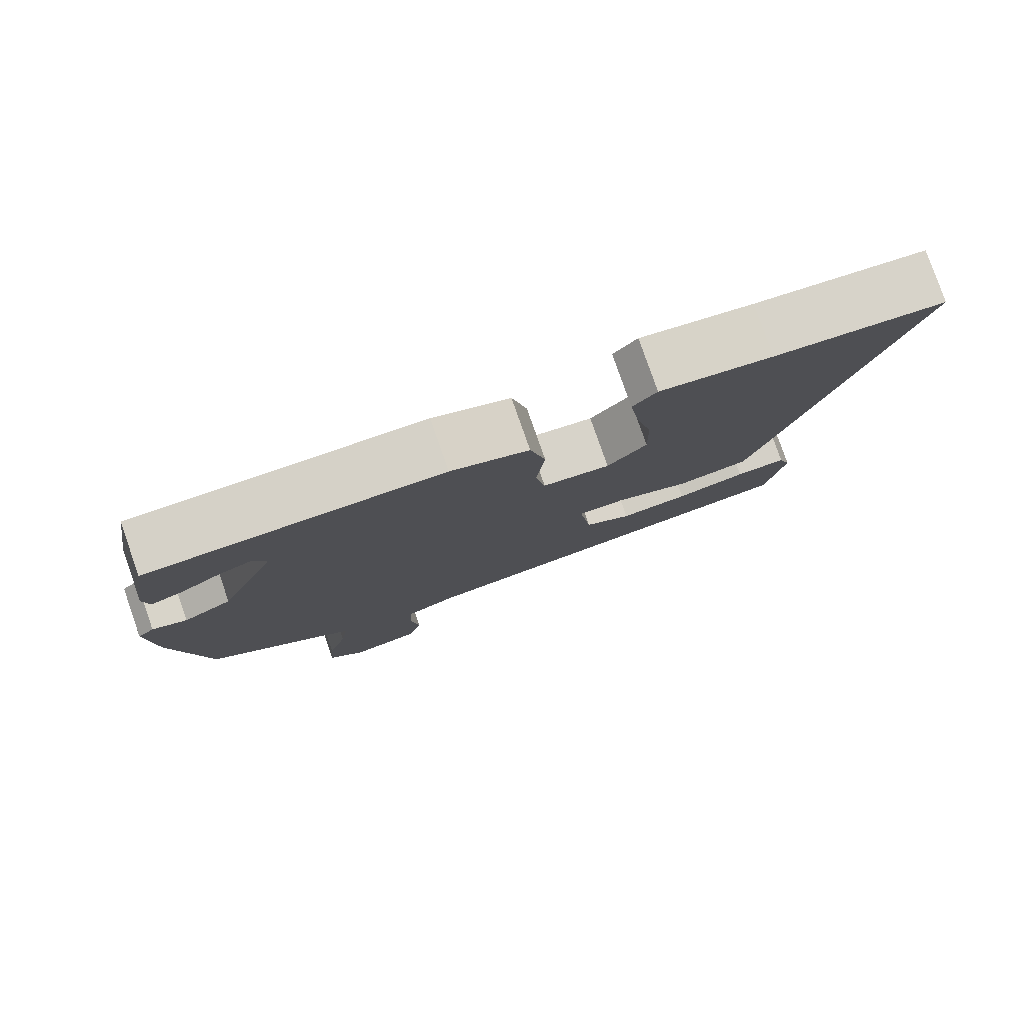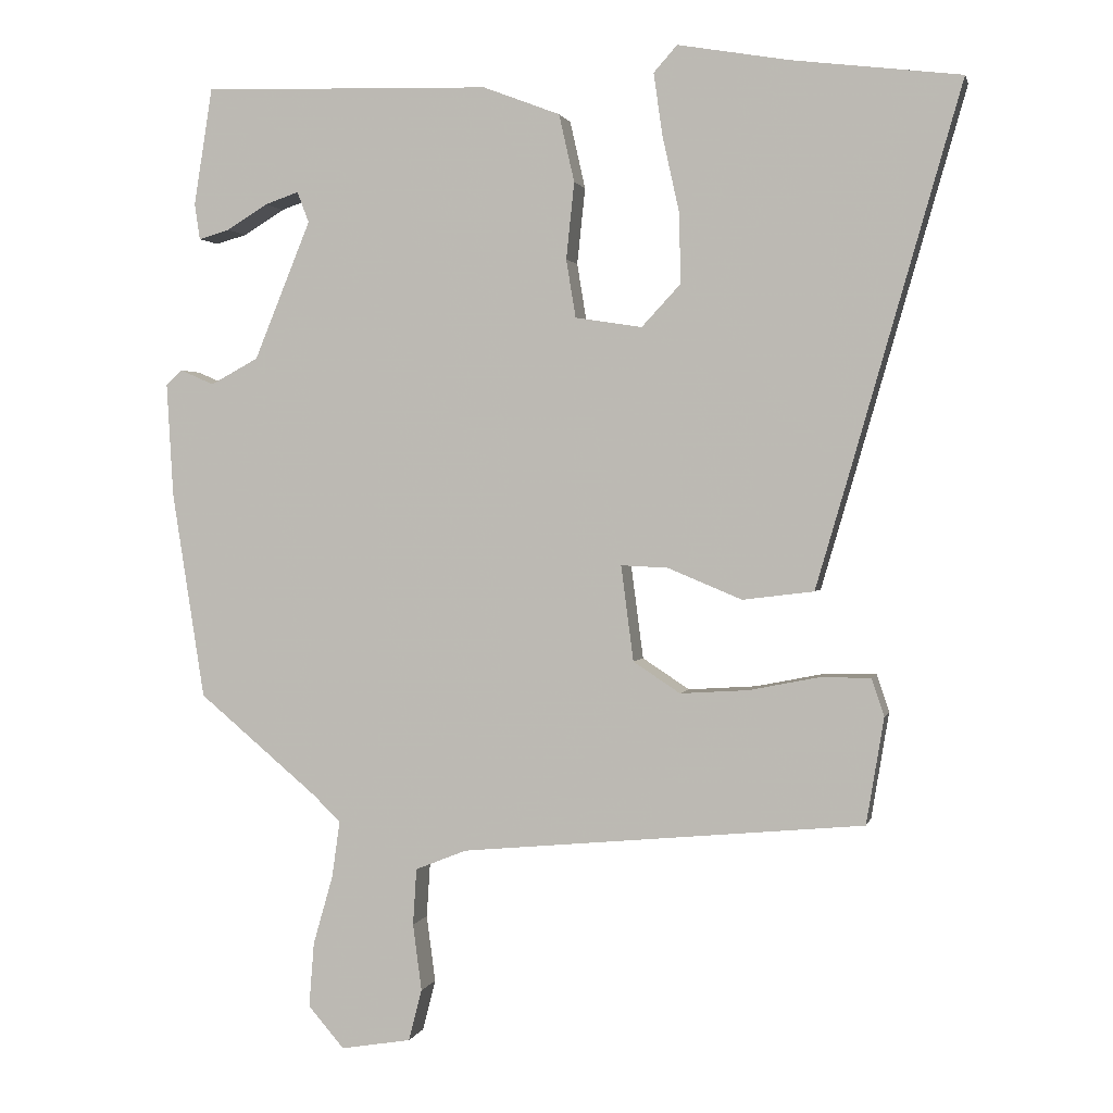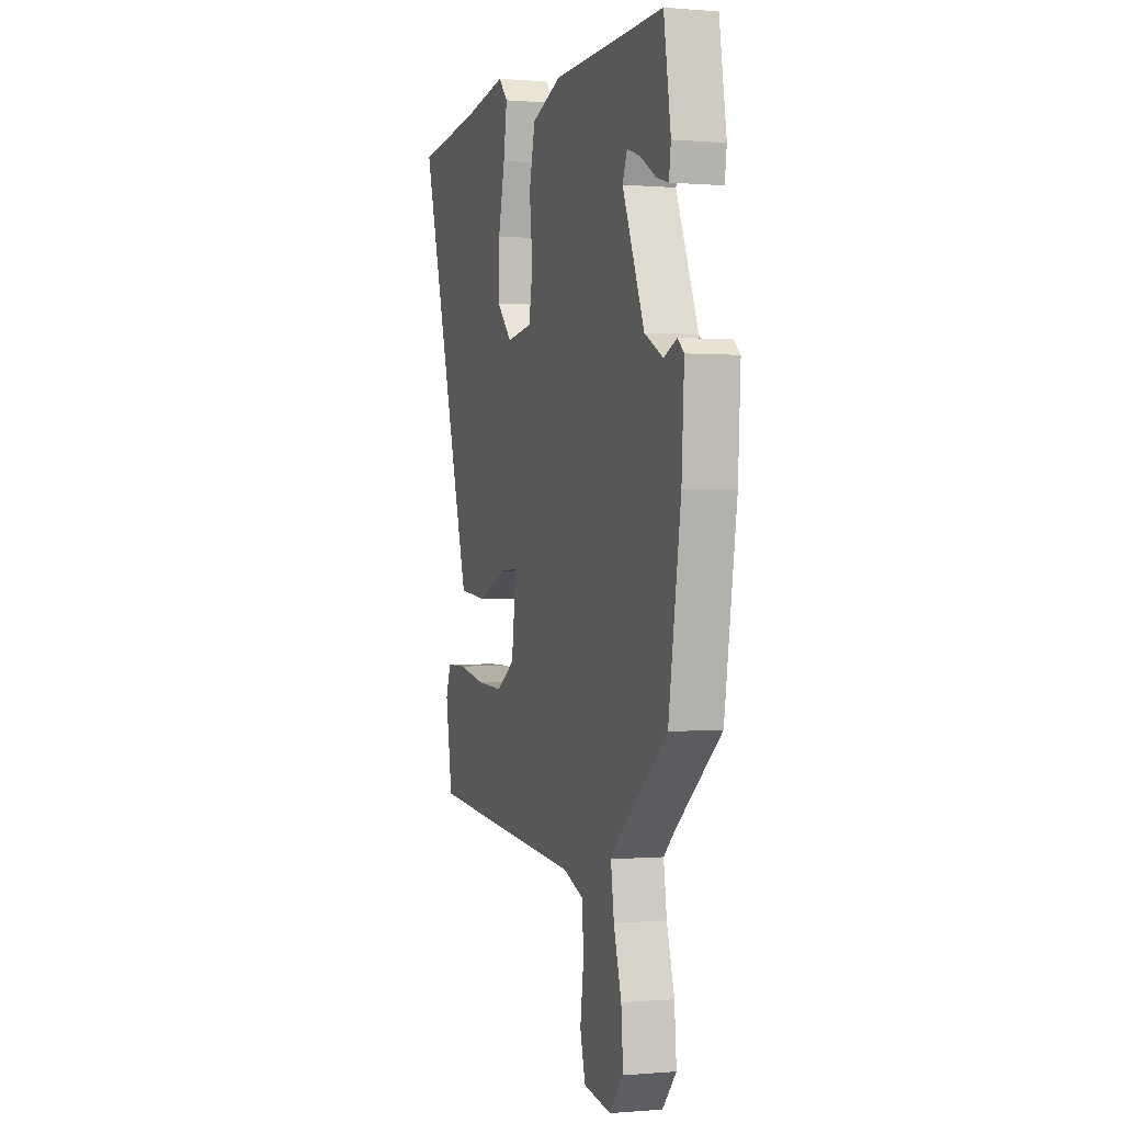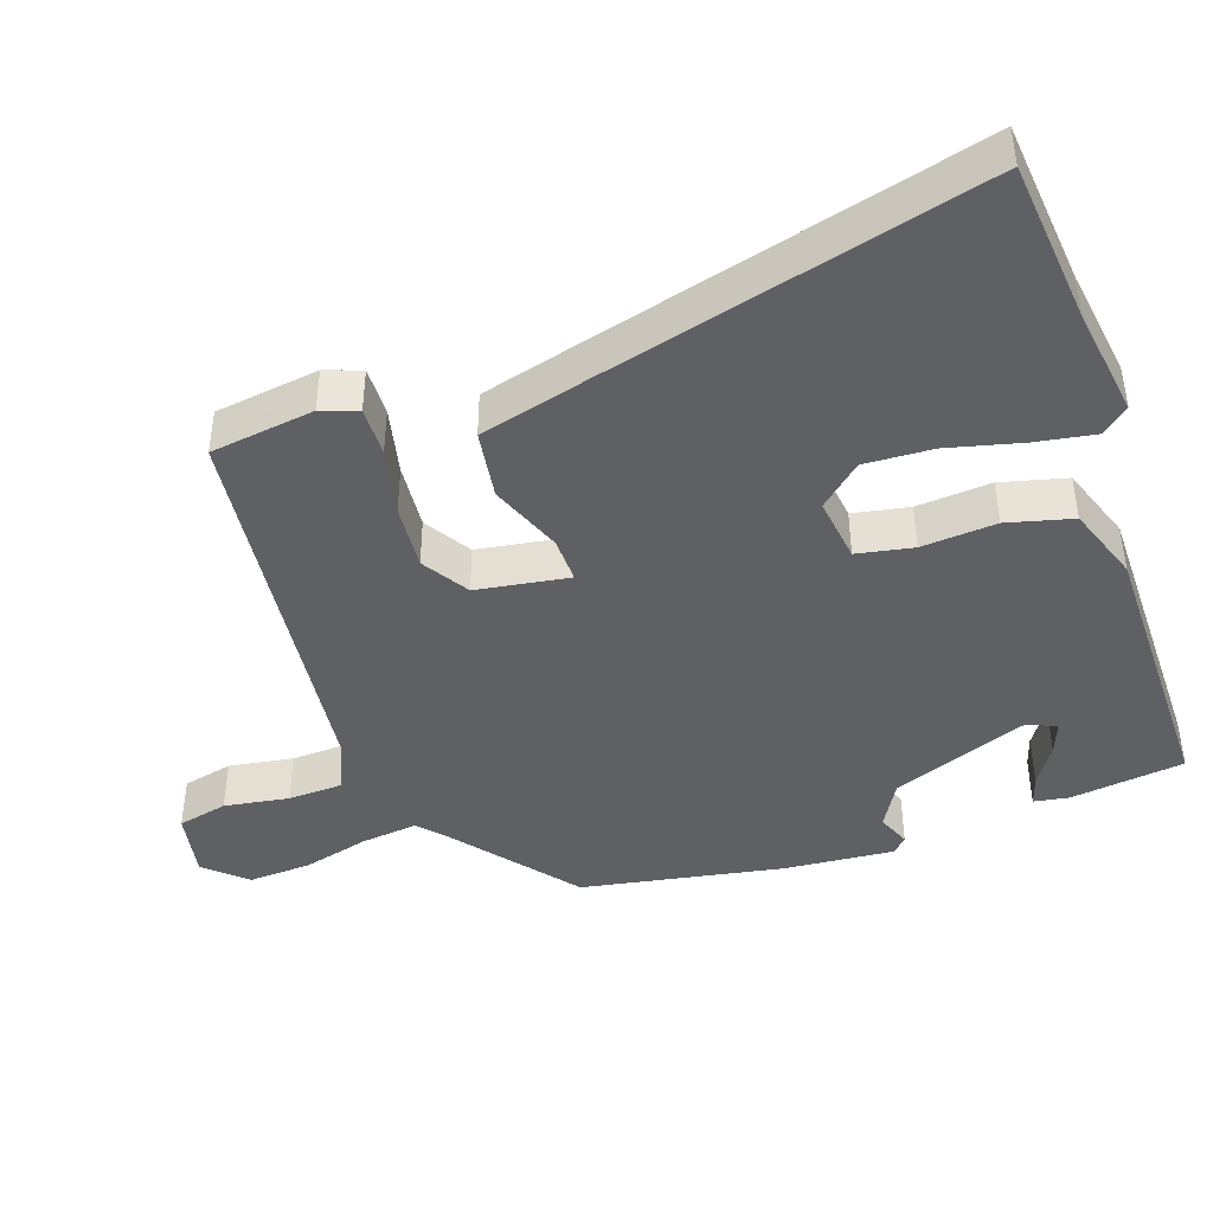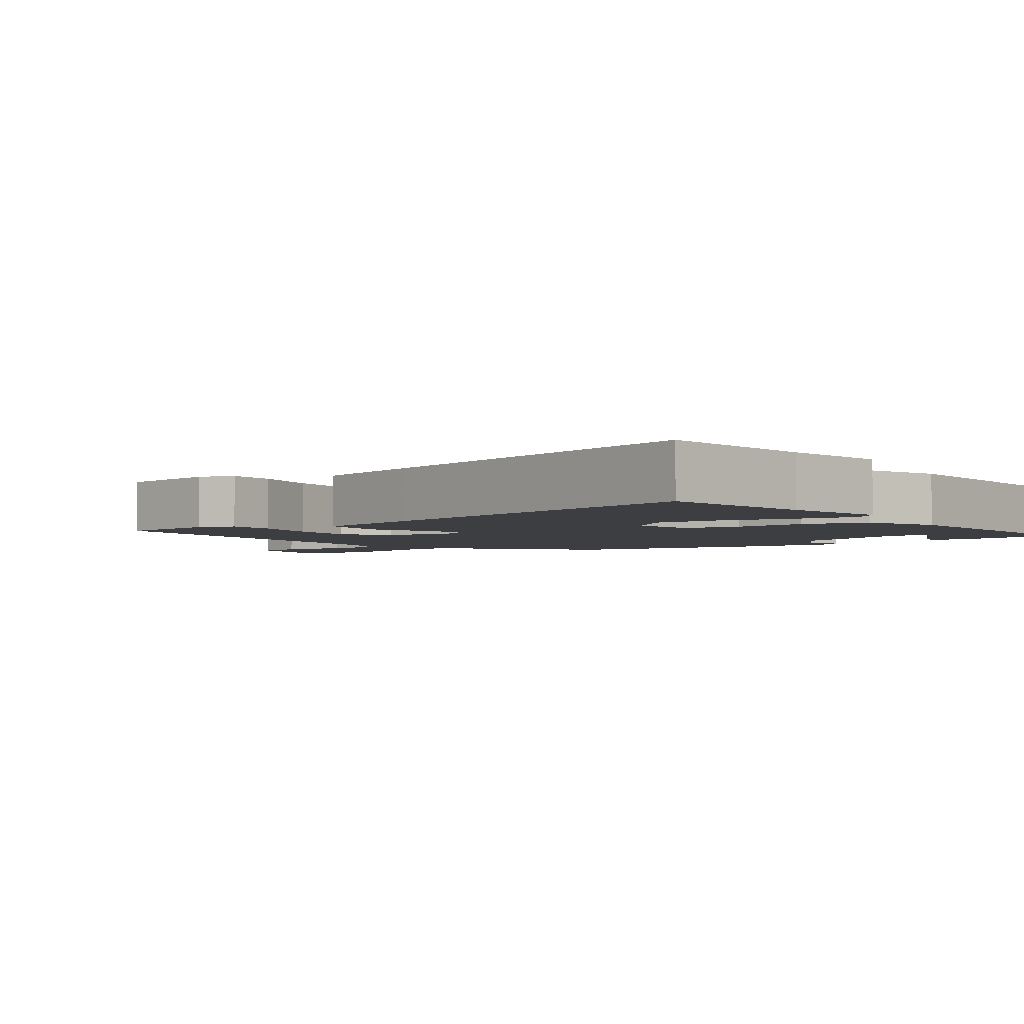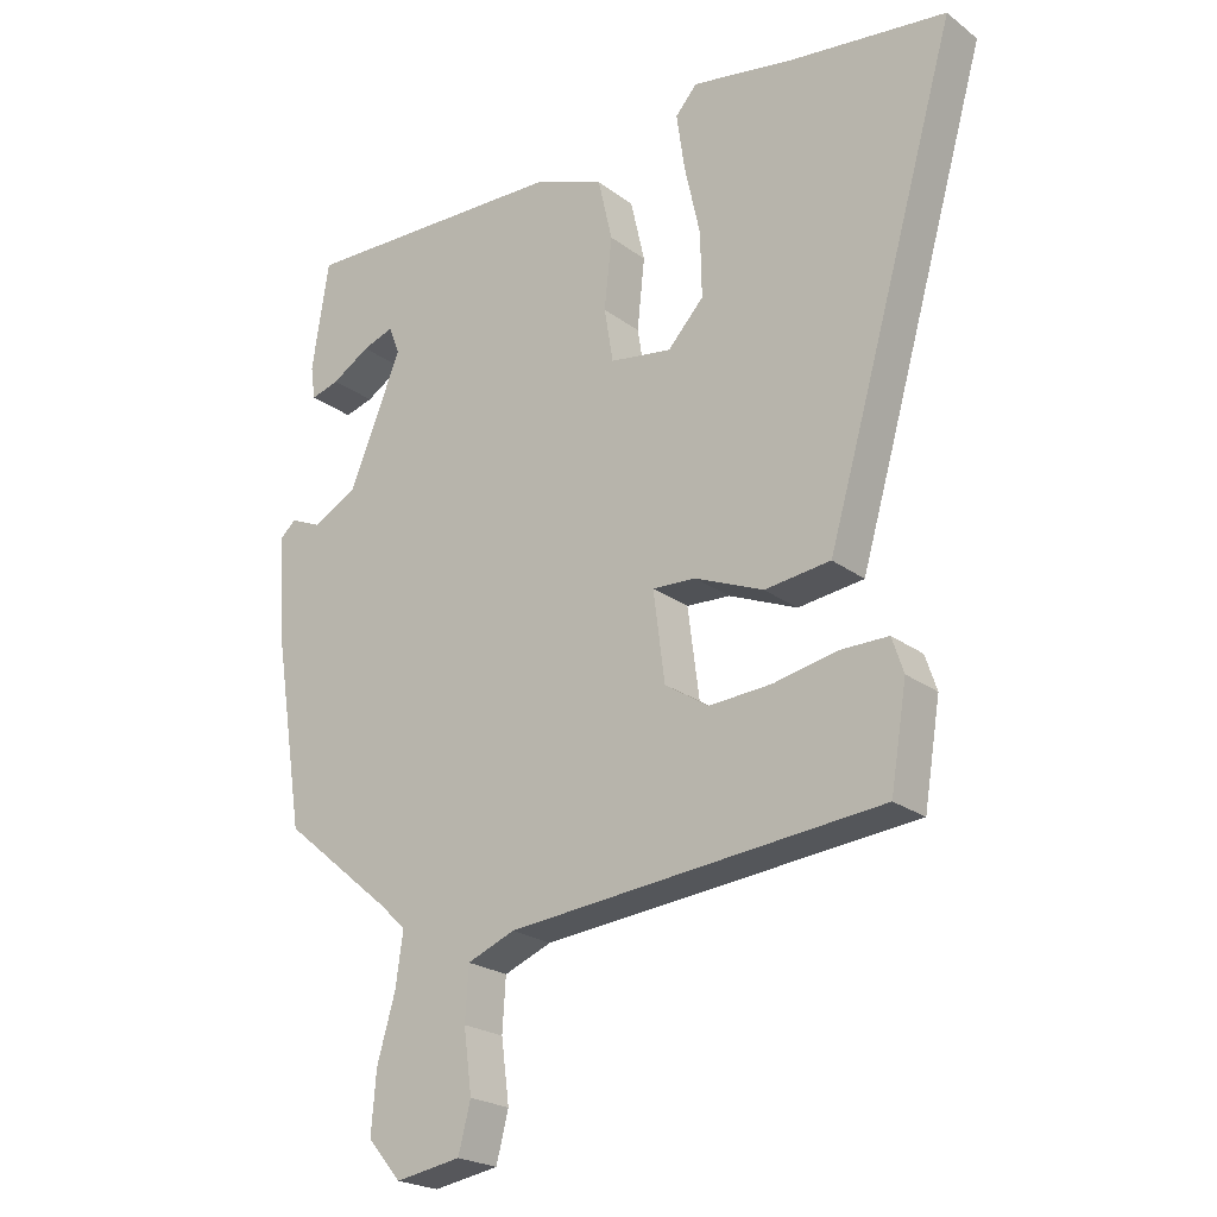
<metadata>
{"format":"obj","ext":"obj","renderer":"f3d","projection":"perspective","resolution":1024,"background":"white","views":[{"elev":79.9,"azim":160.7,"up":"+Z"},{"elev":1.5,"azim":-167.2,"up":"+Z"},{"elev":0.1,"azim":71.7,"up":"+Z"},{"elev":-43.1,"azim":-72.4,"up":"+Y"},{"elev":-3.3,"azim":-54.0,"up":"+Y"},{"elev":-22.6,"azim":-141.6,"up":"+Z"}]}
</metadata>
<code>
v 0.442 0.07 0.506
v 0.467 0.07 0.347
v 0.46 0.07 0.298
v 0.418 0.07 0.31
v 0.362 0.07 0.344
v 0.316 0.07 0.36
v 0.3 0.07 0.318
v 0.377 0.07 0.13
v 0.442 0.07 0.095
v 0.488 0.07 0.115
v 0.51 0.07 0.095
v 0.501 0.07 -0.06
v 0.457 0.07 -0.342
v 0.296 0.07 -0.477
v 0.257 0.07 -0.514
v 0.268 0.07 -0.592
v 0.295 0.07 -0.686
v 0.302 0.07 -0.774
v 0.253 0.07 -0.831
v 0.157 0.07 -0.815
v 0.139 0.07 -0.745
v 0.151 0.07 -0.654
v 0.146 0.07 -0.577
v 0.076 0.07 -0.549
v -0.473 0.07 -0.498
v -0.497 0.07 -0.353
v -0.48 0.07 -0.302
v -0.411 0.07 -0.302
v -0.316 0.07 -0.321
v -0.223 0.07 -0.327
v -0.159 0.07 -0.285
v -0.142 0.07 -0.155
v -0.206 0.07 -0.158
v -0.307 0.07 -0.2
v -0.404 0.07 -0.188
v -0.451 0.07 -0.027
v -0.599 0.07 0.488
v -0.369 0.07 0.516
v -0.218 0.07 0.542
v -0.186 0.07 0.506
v -0.198 0.07 0.422
v -0.221 0.07 0.318
v -0.223 0.07 0.223
v -0.17 0.07 0.166
v -0.079 0.07 0.18
v -0.066 0.07 0.259
v -0.077 0.07 0.363
v -0.056 0.07 0.455
v 0.049 0.07 0.495
v 0.442 0 0.506
v 0.467 0 0.347
v 0.46 0 0.298
v 0.418 0 0.31
v 0.362 0 0.344
v 0.316 0 0.36
v 0.3 0 0.318
v 0.377 0 0.13
v 0.442 0 0.095
v 0.488 0 0.115
v 0.51 0 0.095
v 0.501 0 -0.06
v 0.457 0 -0.342
v 0.296 0 -0.477
v 0.257 0 -0.514
v 0.268 0 -0.592
v 0.295 0 -0.686
v 0.302 0 -0.774
v 0.253 0 -0.831
v 0.157 0 -0.815
v 0.139 0 -0.745
v 0.151 0 -0.654
v 0.146 0 -0.577
v 0.076 0 -0.549
v -0.473 0 -0.498
v -0.497 0 -0.353
v -0.48 0 -0.302
v -0.411 0 -0.302
v -0.316 0 -0.321
v -0.223 0 -0.327
v -0.159 0 -0.285
v -0.142 0 -0.155
v -0.206 0 -0.158
v -0.307 0 -0.2
v -0.404 0 -0.188
v -0.451 0 -0.027
v -0.599 0 0.488
v -0.369 0 0.516
v -0.218 0 0.542
v -0.186 0 0.506
v -0.198 0 0.422
v -0.221 0 0.318
v -0.223 0 0.223
v -0.17 0 0.166
v -0.079 0 0.18
v -0.066 0 0.259
v -0.077 0 0.363
v -0.056 0 0.455
v 0.049 0 0.495
f 46 47 48 49
f 45 46 49 1
f 39 40 41 42
f 38 39 42 43
f 37 38 43
f 36 37 43 44
f 33 34 35 36
f 32 33 36 44
f 26 27 28 29
f 24 25 26 29
f 23 24 29 30
f 19 20 21 22
f 19 22 23
f 16 17 18 19
f 15 16 19 23
f 14 15 23 30
f 9 10 11 12
f 8 9 12 13
f 7 8 13 14
f 2 3 4 5
f 2 5 6
f 1 2 6
f 45 1 6
f 32 44 45
f 31 32 45 6
f 14 30 31
f 7 14 31
f 6 7 31
f 98 97 96 95
f 50 98 95 94
f 91 90 89 88
f 92 91 88 87
f 92 87 86
f 93 92 86 85
f 85 84 83 82
f 93 85 82 81
f 78 77 76 75
f 78 75 74 73
f 79 78 73 72
f 71 70 69 68
f 72 71 68
f 68 67 66 65
f 72 68 65 64
f 79 72 64 63
f 61 60 59 58
f 62 61 58 57
f 63 62 57 56
f 54 53 52 51
f 55 54 51
f 55 51 50
f 55 50 94
f 94 93 81
f 55 94 81 80
f 80 79 63
f 80 63 56
f 80 56 55
f 1 50 51 2
f 2 51 52 3
f 3 52 53 4
f 4 53 54 5
f 5 54 55 6
f 6 55 56 7
f 7 56 57 8
f 8 57 58 9
f 9 58 59 10
f 10 59 60 11
f 11 60 61 12
f 12 61 62 13
f 13 62 63 14
f 14 63 64 15
f 15 64 65 16
f 16 65 66 17
f 17 66 67 18
f 18 67 68 19
f 19 68 69 20
f 20 69 70 21
f 21 70 71 22
f 22 71 72 23
f 23 72 73 24
f 24 73 74 25
f 25 74 75 26
f 26 75 76 27
f 27 76 77 28
f 28 77 78 29
f 29 78 79 30
f 30 79 80 31
f 31 80 81 32
f 32 81 82 33
f 33 82 83 34
f 34 83 84 35
f 35 84 85 36
f 36 85 86 37
f 37 86 87 38
f 38 87 88 39
f 39 88 89 40
f 40 89 90 41
f 41 90 91 42
f 42 91 92 43
f 43 92 93 44
f 44 93 94 45
f 45 94 95 46
f 46 95 96 47
f 47 96 97 48
f 48 97 98 49
f 49 98 50 1

</code>
